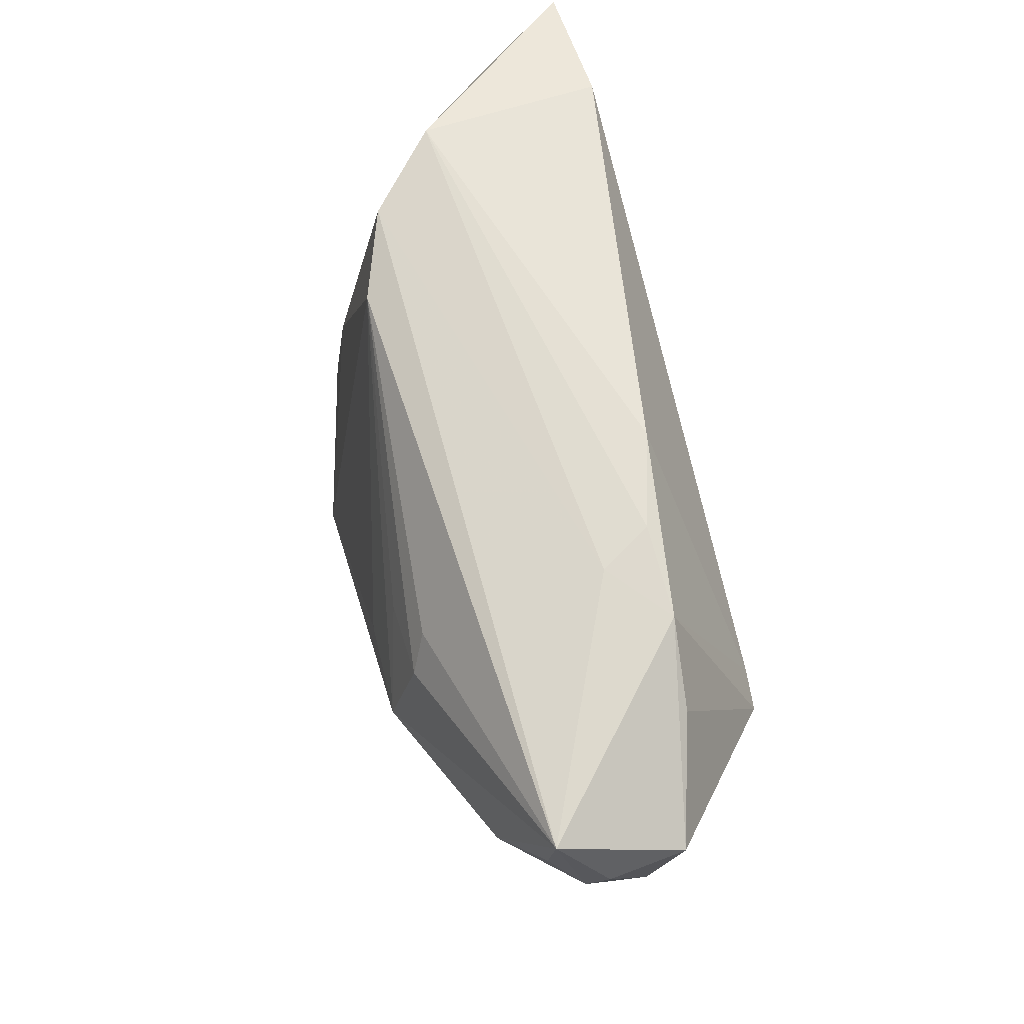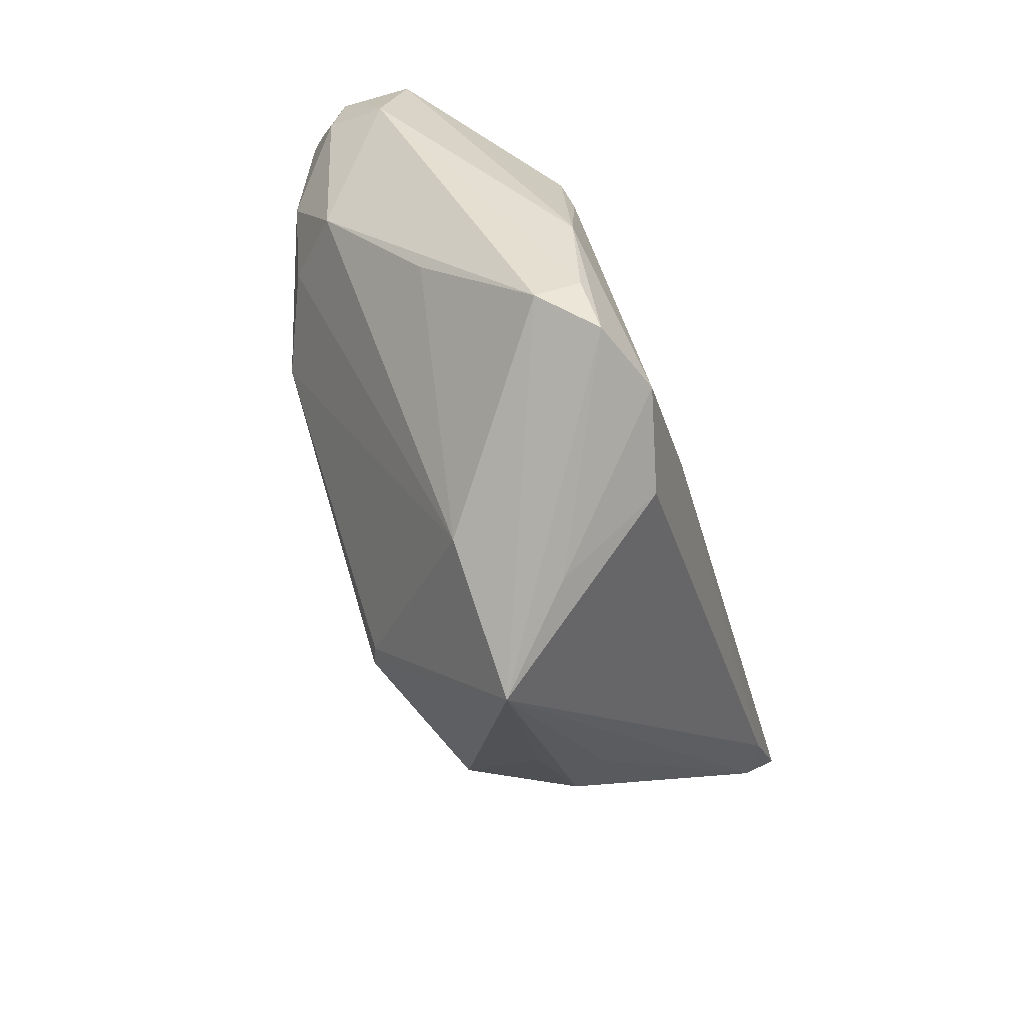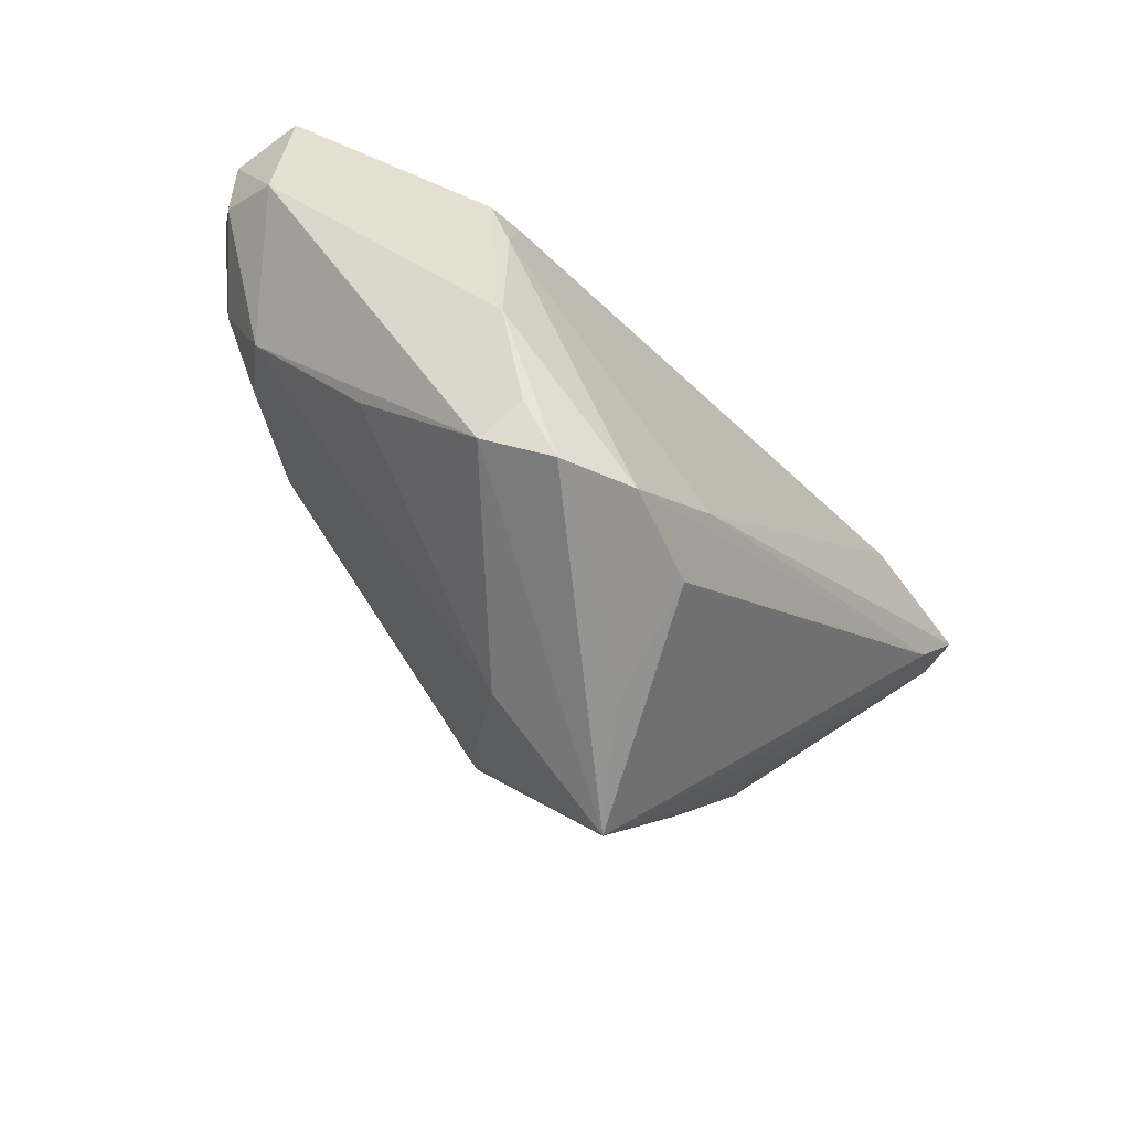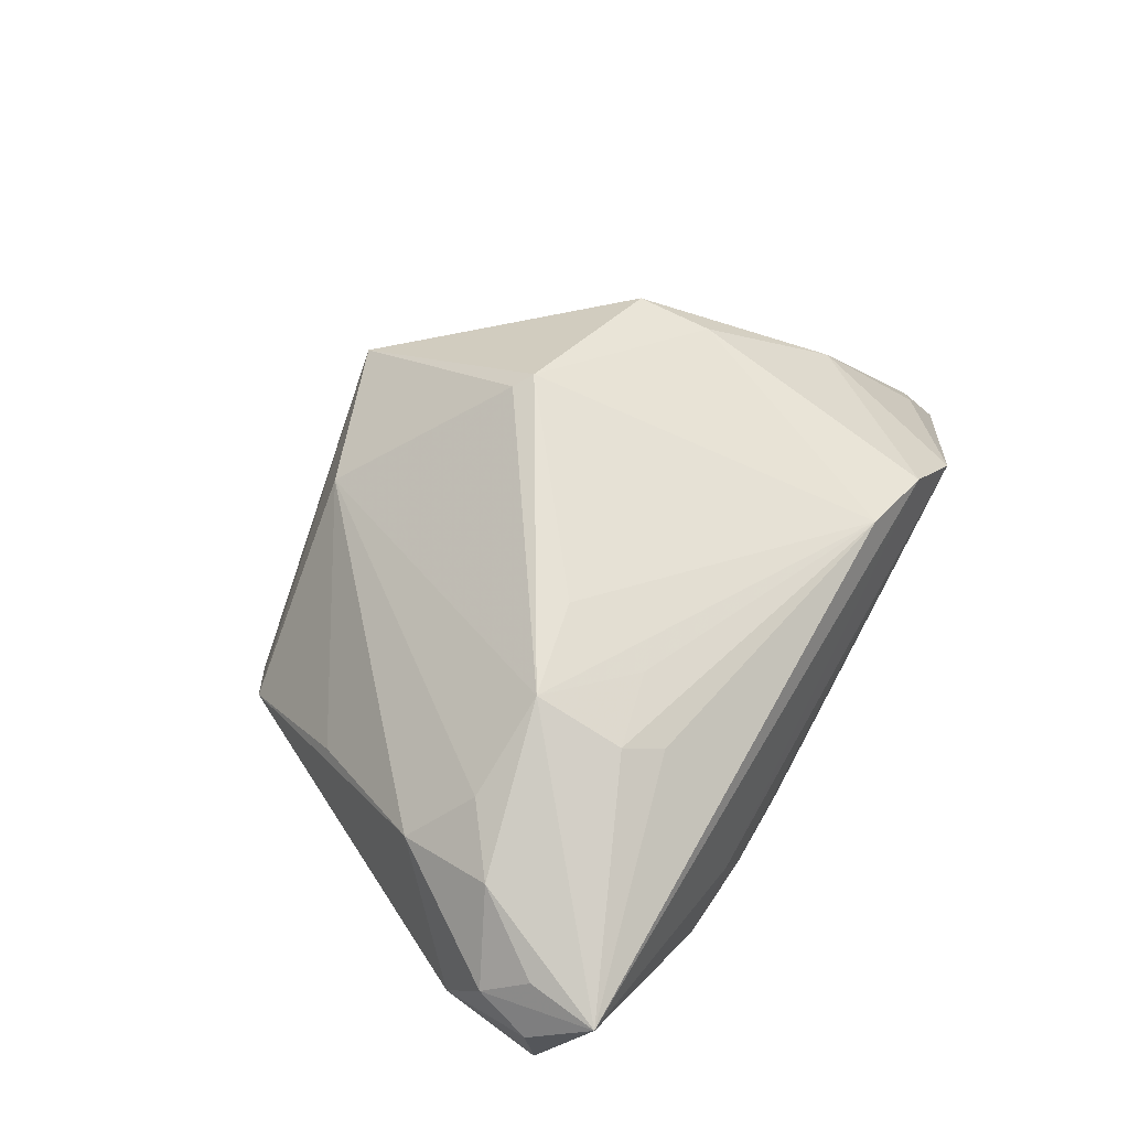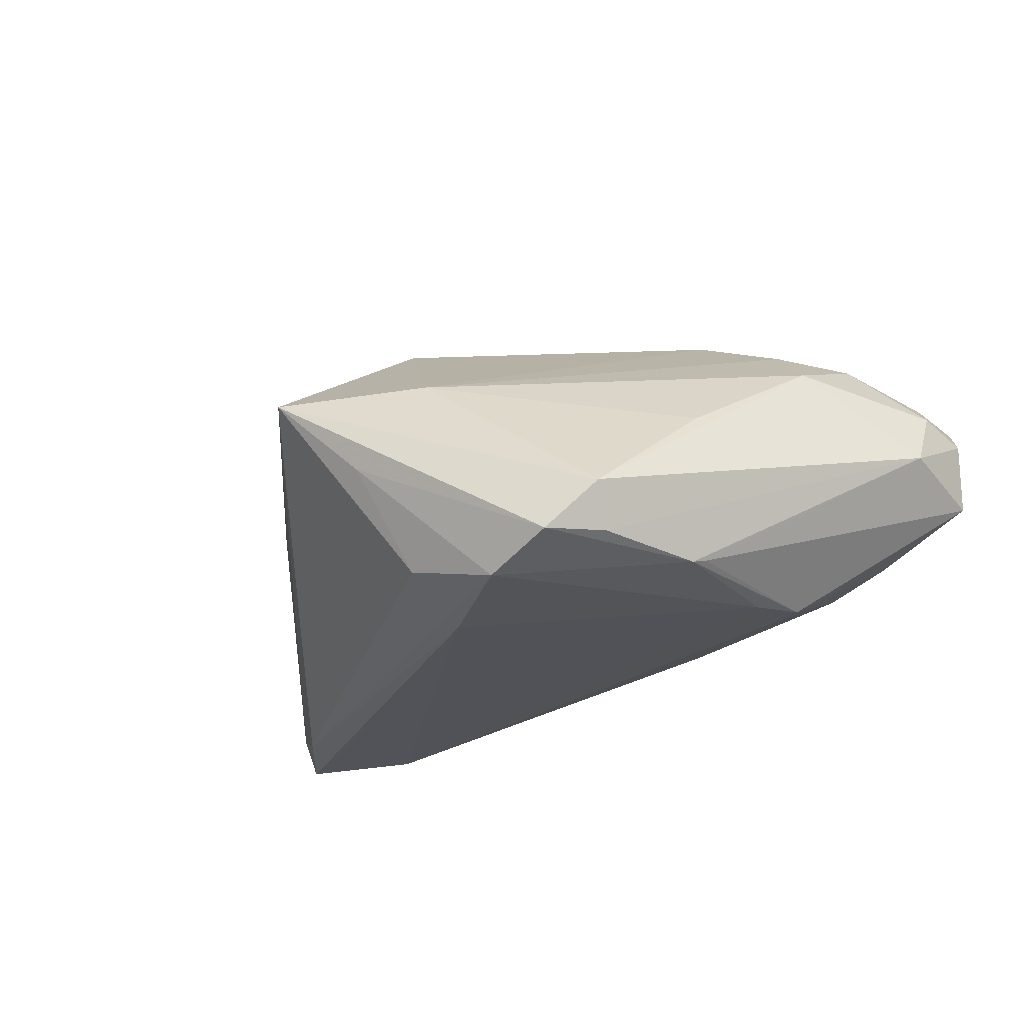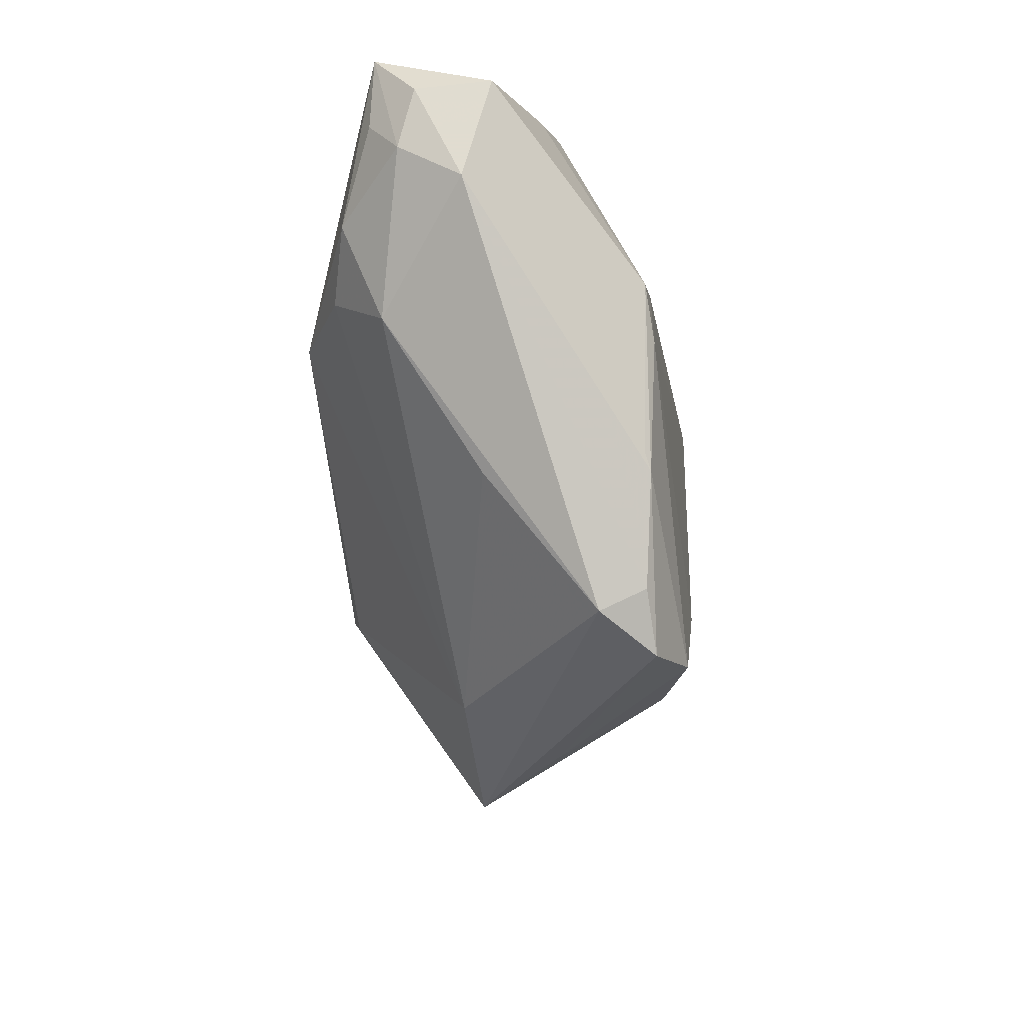
<metadata>
{"format":"obj","ext":"obj","renderer":"f3d","projection":"perspective","resolution":1024,"background":"white","views":[{"elev":66.7,"azim":72.8,"up":"+Y"},{"elev":-75.9,"azim":108.1,"up":"+Y"},{"elev":-59.6,"azim":128.4,"up":"+Y"},{"elev":64.5,"azim":119.2,"up":"+Z"},{"elev":-22.7,"azim":32.7,"up":"+Z"},{"elev":-26.9,"azim":95.3,"up":"+Y"}]}
</metadata>
<code>
v 0.02924 -0.03426 -0.01686
v -0.02215 0.02856 0.01592
v 0.03171 0.03116 -0.007085
v -0.0161 -0.04582 0.007584
v 0.05371 0.02861 0.01459
v -0.06247 0.02396 -0.02214
v -0.04048 0.002392 0.01285
v 0.0555 0.01391 0.01109
v 0.03582 -0.02091 0.002517
v 0.01405 0.01363 0.02353
v -0.03329 -0.02287 0.008835
v 0.04574 0.009336 0.01936
v -0.03304 0.03044 0.01129
v 0.003866 -0.03889 0.008181
v 0.03784 0.003854 -0.01805
v 0.04402 -0.003254 0.0142
v 0.02449 0.004435 0.02713
v 0.0352 -0.003131 -0.01893
v -0.0454 0.0271 -0.02214
v 0.008162 0.03187 -0.01151
v 0.03747 0.003249 0.0214
v 0.001419 -0.03759 -0.01791
v 0.02996 -0.0373 -0.01104
v 0.01471 -0.0387 -0.02139
v -0.0439 -0.00934 0.006207
v -0.01446 -0.018 0.02639
v 0.03553 -0.01908 -0.01734
v 0.03462 -0.02105 -0.01794
v -0.06141 0.0195 -0.01776
v 0.02009 0.03207 -0.007541
v -0.05509 0.01339 -0.02081
v 0.02367 0.03163 -0.0009173
v -0.04203 0.03207 0.002123
v 0.01153 0.001712 0.02624
v -0.03945 -0.01413 0.0008905
v -0.03646 -0.003578 0.01774
v -0.01204 -0.01983 0.02532
v 0.0242 -0.04101 -0.01768
v 0.04199 0.02649 -0.00553
v -0.03524 -0.01329 0.01964
v 0.02419 0.01595 0.02362
v 0.001144 -0.02614 -0.02214
v -0.0489 0.009902 0.003891
v 0.05732 0.0211 0.008909
v 0.05686 0.02201 -0.0005688
v 0.05261 0.01931 0.01514
v -0.004117 -0.0432 -0.003746
v 0.02096 0.02026 0.02139
v -0.05676 0.02147 -0.011
v 0.0558 0.009038 0.003158
v 0.03298 0.005038 -0.01855
f 3 5 45
f 32 5 3
f 31 4 29
f 14 4 23
f 26 40 4
f 27 15 45
f 27 28 15
f 29 25 43
f 43 25 40
f 36 26 2
f 40 26 36
f 36 43 40
f 17 5 41
f 32 33 13
f 13 5 32
f 2 5 13
f 13 36 2
f 33 43 13
f 45 15 39
f 39 3 45
f 15 3 39
f 30 33 32
f 32 3 30
f 29 4 35
f 35 25 29
f 4 25 35
f 4 40 11
f 11 25 4
f 40 25 11
f 34 17 2
f 2 26 34
f 34 26 17
f 4 14 37
f 37 26 4
f 37 14 17
f 17 26 37
f 38 24 28
f 47 24 38
f 23 4 38
f 4 47 38
f 31 24 22
f 22 24 47
f 4 31 22
f 22 47 4
f 29 43 49
f 49 43 33
f 2 17 10
f 10 41 2
f 17 41 10
f 48 5 2
f 2 41 48
f 48 41 5
f 43 36 7
f 7 13 43
f 36 13 7
f 50 27 45
f 28 27 50
f 45 5 44
f 5 8 44
f 44 50 45
f 8 50 44
f 12 5 17
f 20 30 3
f 20 19 33
f 33 30 20
f 15 28 18
f 28 24 18
f 6 31 29
f 33 19 6
f 29 49 6
f 6 49 33
f 23 38 1
f 1 38 28
f 1 50 23
f 28 50 1
f 46 8 5
f 5 12 46
f 46 12 8
f 17 14 21
f 21 12 17
f 8 12 16
f 23 50 16
f 16 50 8
f 12 21 16
f 16 21 14
f 19 20 51
f 15 18 51
f 51 18 19
f 51 3 15
f 51 20 3
f 42 6 19
f 42 18 24
f 19 18 42
f 42 24 31
f 31 6 42
f 9 14 23
f 23 16 9
f 9 16 14

</code>
